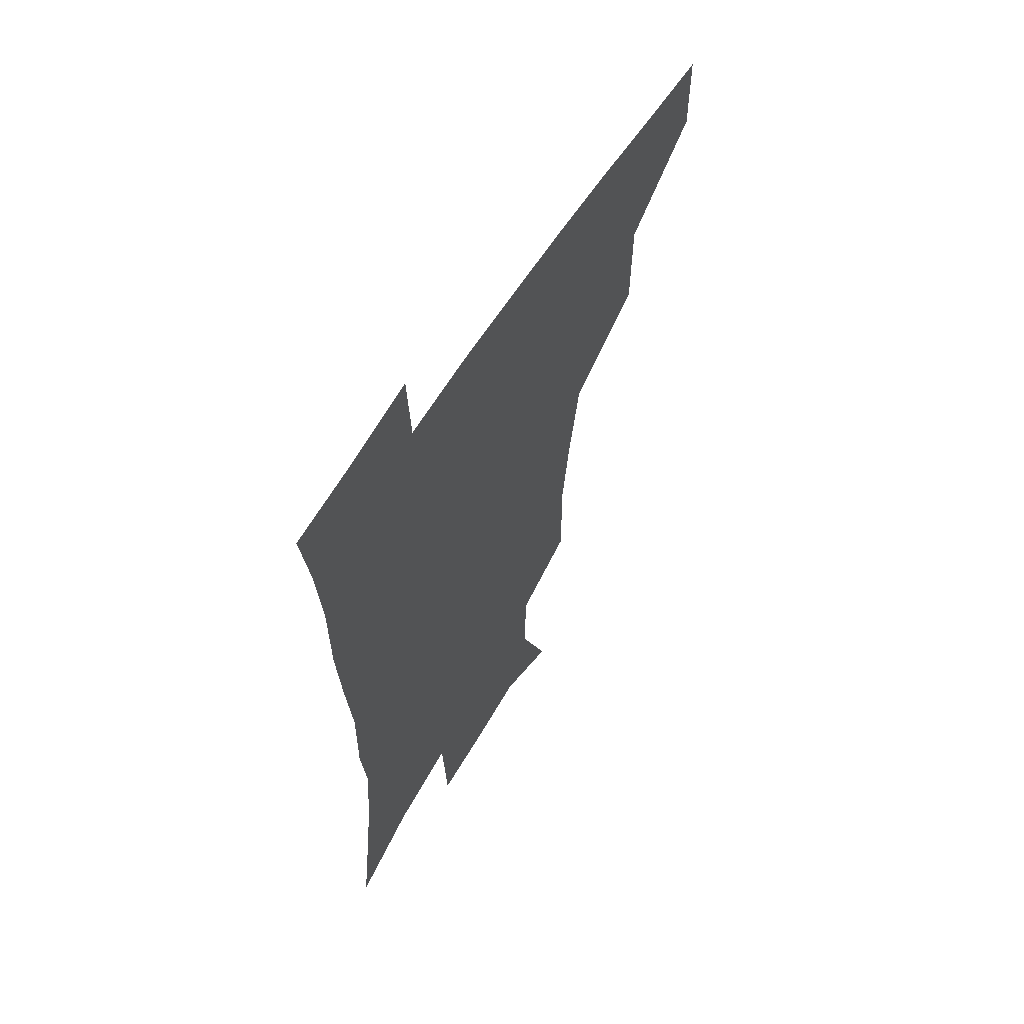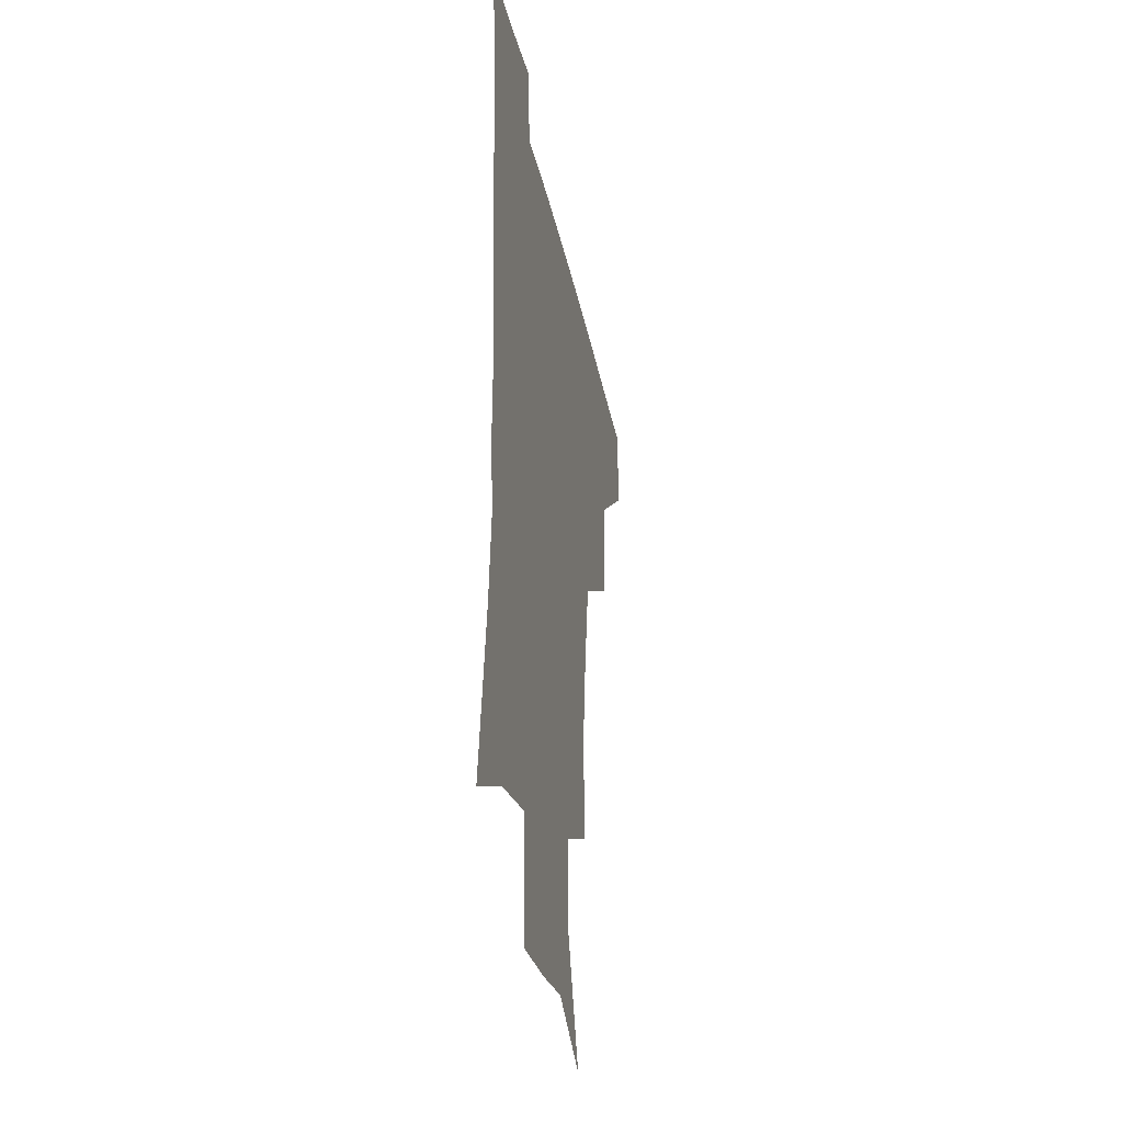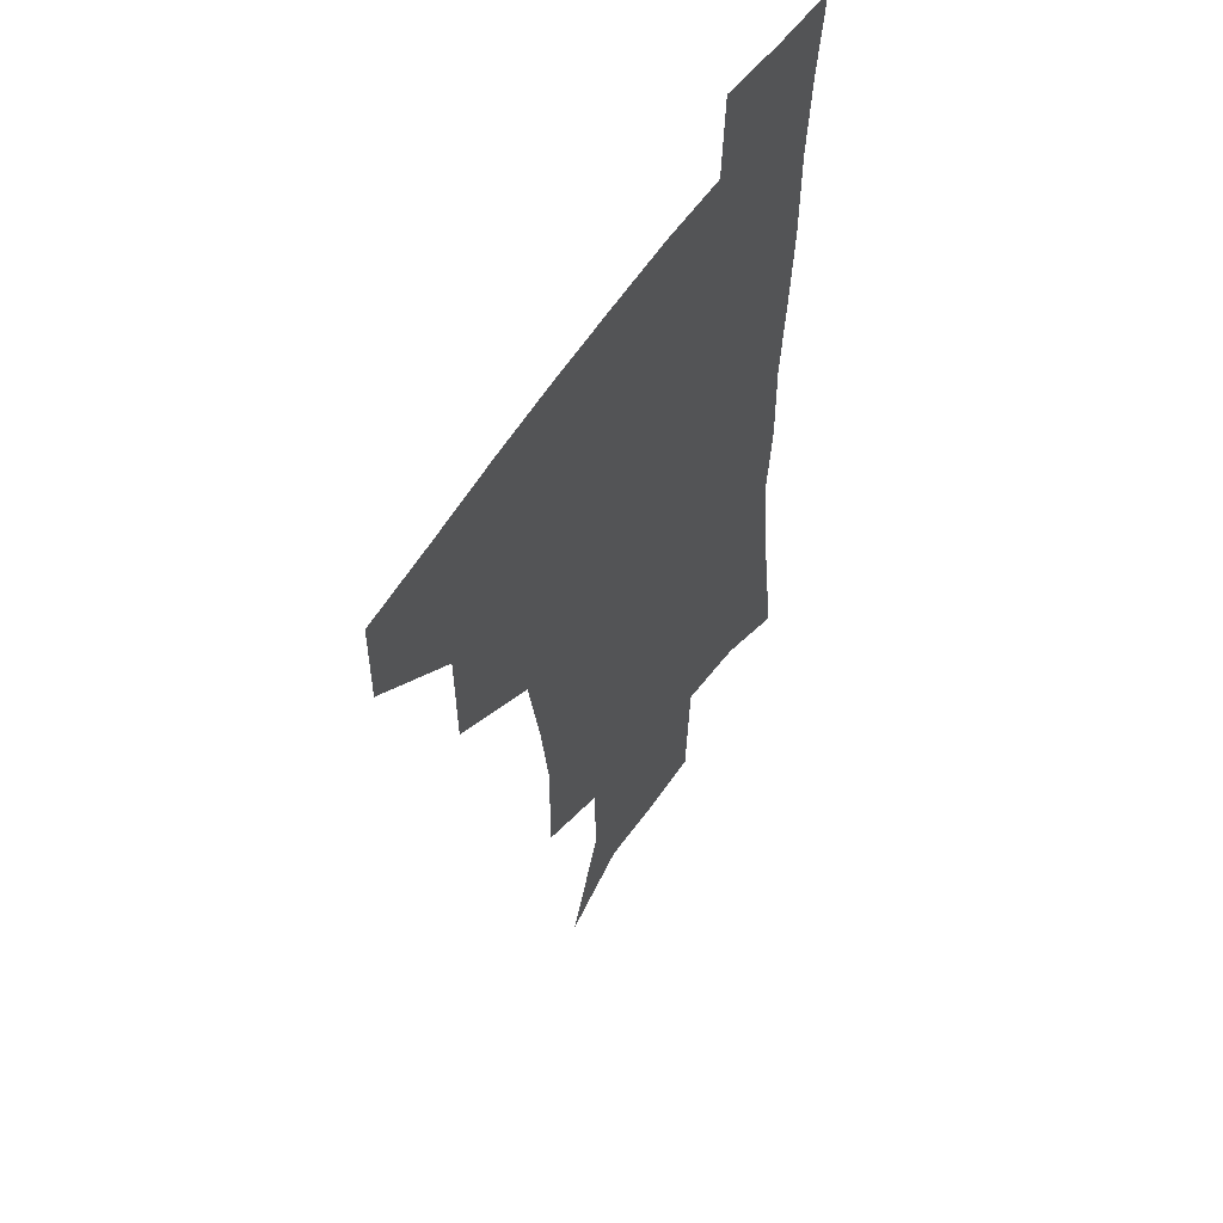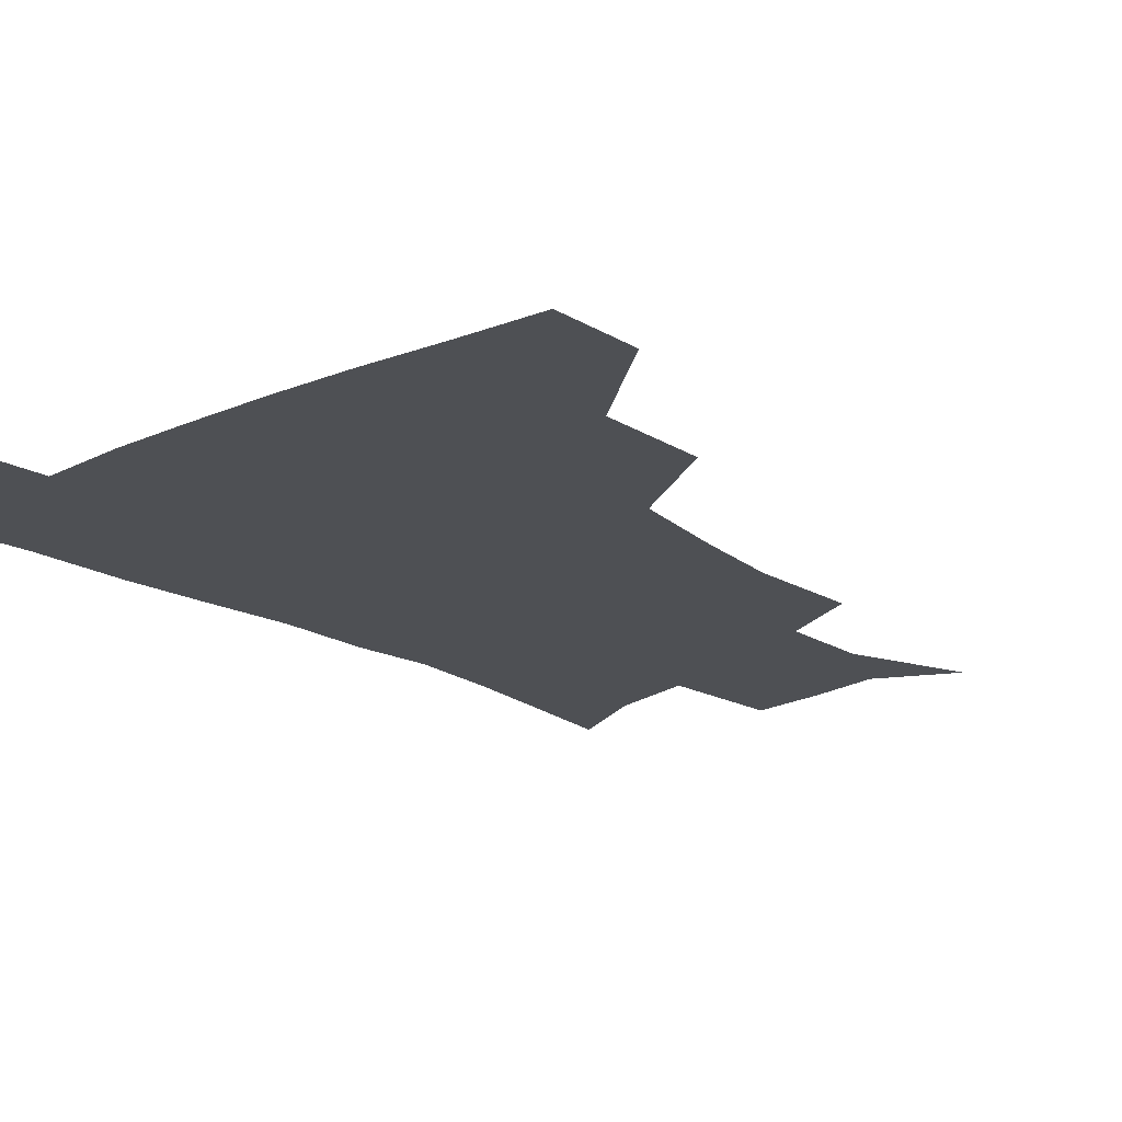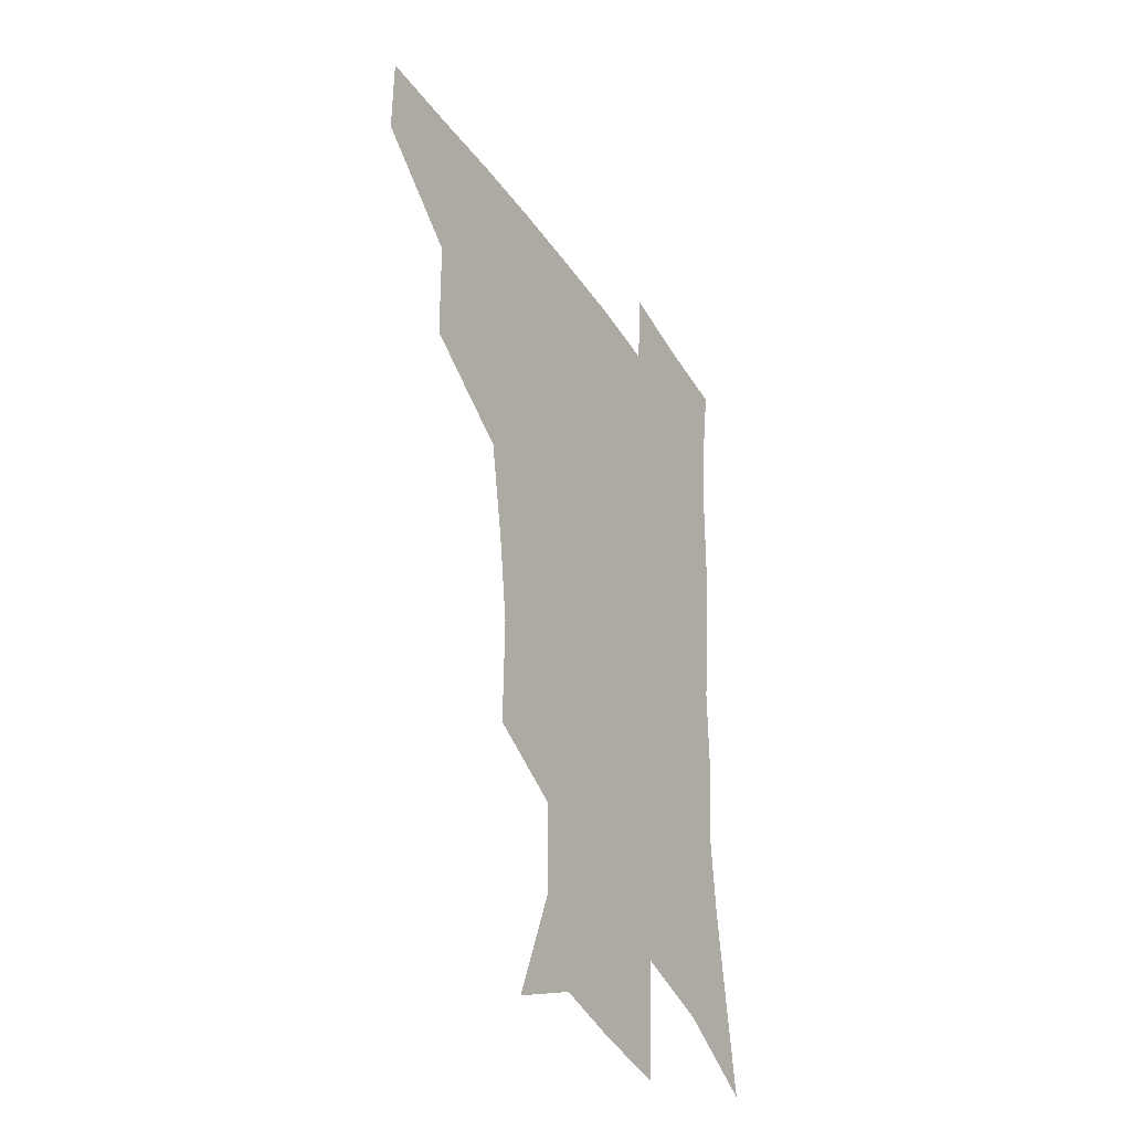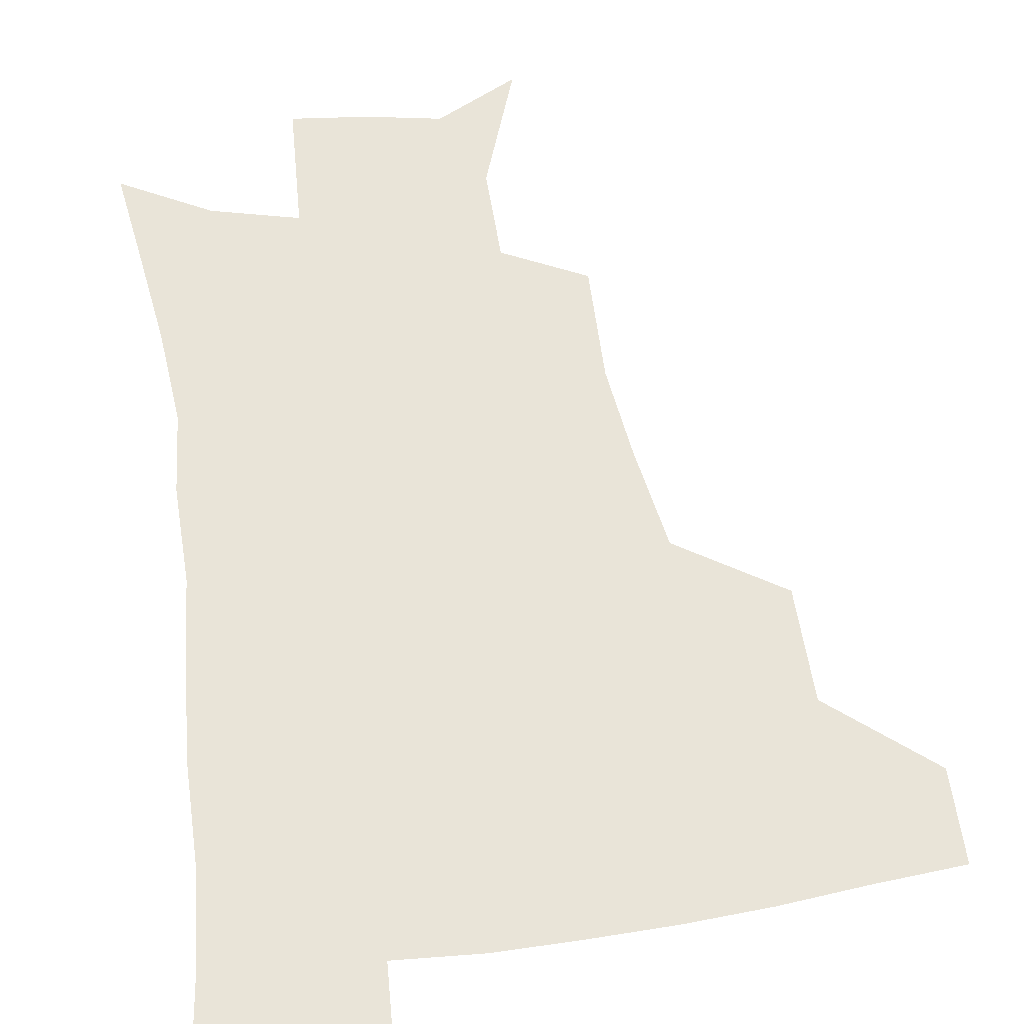
<metadata>
{"format":"obj","ext":"obj","renderer":"f3d","projection":"perspective","resolution":1024,"background":"white","views":[{"elev":61.8,"azim":121.9,"up":"+Y"},{"elev":-34.0,"azim":101.5,"up":"+Y"},{"elev":55.9,"azim":-58.3,"up":"+Y"},{"elev":-18.7,"azim":-139.3,"up":"+Z"},{"elev":-37.8,"azim":-60.0,"up":"+Y"},{"elev":60.5,"azim":171.6,"up":"+Z"}]}
</metadata>
<code>
v 482.3 446.4 0
v 482.5 478.1 0
v 516.9 379 0
v 516.5 417.9 0
v 515.5 450.1 0
v 513.1 480.1 0
v 561.6 249.3 0
v 562.2 289.1 0
v 558.2 320.9 0
v 552.3 356.2 0
v 548.9 392.5 0
v 547.2 423.7 0
v 546.3 452.8 0
v 542.7 482.7 0
v 574.7 160.6 0
v 590.3 202.9 0
v 589.7 235.2 0
v 586.6 269.8 0
v 585.1 305.1 0
v 581.4 333.9 0
v 578.3 366.6 0
v 576.9 398.9 0
v 576.1 427.8 0
v 574.5 454.7 0
v 571.9 484.2 0
v 602.8 174.5 0
v 612 213.2 0
v 610.5 244.1 0
v 609.4 281 0
v 607.6 311.1 0
v 605.5 341.3 0
v 604.1 371.9 0
v 603.3 400.8 0
v 603 428.6 0
v 602.9 455.6 0
v 601 484.7 0
v 628.2 169.8 0
v 633.9 217.5 0
v 632.9 250.5 0
v 631.6 282 0
v 630.3 313.4 0
v 629.5 341.4 0
v 628.9 374 0
v 629.1 402.1 0
v 629.9 429.5 0
v 630.9 455.9 0
v 629.7 484.7 0
v 654.7 166.9 0
v 657 210.5 0
v 655.5 247.6 0
v 653.7 282 0
v 653.2 311.7 0
v 653.7 339.5 0
v 653.3 371.7 0
v 654.7 399.4 0
v 656 428 0
v 657.6 455.8 0
v 659.6 482.6 0
v 661.2 514.3 0
v 686.9 202.9 0
v 680.6 240.7 0
v 677.4 274.4 0
v 676.6 305.1 0
v 677.4 334.5 0
v 678.7 364.2 0
v 679.5 395.5 0
v 682.2 423.8 0
v 683.9 453.4 0
v 687.3 480.1 0
v 690.5 509.2 0
v 717.4 186.5 0
v 712.8 219 0
v 708.3 252.7 0
v 705.4 285.7 0
v 708.1 313.4 0
v 707.6 347 0
v 710.4 378.1 0
v 712.7 410.3 0
v 713 445.5 0
v 715.6 476.8 0
v 719.6 506 0
f 4 5 1
f 1 5 2
f 5 6 2
f 10 11 3
f 3 11 4
f 11 12 4
f 4 12 5
f 12 13 5
f 5 13 6
f 13 14 6
f 17 18 7
f 7 18 8
f 18 19 8
f 8 19 9
f 19 20 9
f 9 20 10
f 20 21 10
f 10 21 11
f 21 22 11
f 11 22 12
f 22 23 12
f 12 23 13
f 23 24 13
f 13 24 14
f 24 25 14
f 15 26 16
f 26 27 16
f 16 27 17
f 27 28 17
f 17 28 18
f 28 29 18
f 18 29 19
f 29 30 19
f 19 30 20
f 30 31 20
f 20 31 21
f 31 32 21
f 21 32 22
f 32 33 22
f 22 33 23
f 33 34 23
f 23 34 24
f 34 35 24
f 24 35 25
f 35 36 25
f 26 37 27
f 37 38 27
f 27 38 28
f 38 39 28
f 28 39 29
f 39 40 29
f 29 40 30
f 40 41 30
f 30 41 31
f 41 42 31
f 31 42 32
f 42 43 32
f 32 43 33
f 43 44 33
f 33 44 34
f 44 45 34
f 34 45 35
f 45 46 35
f 35 46 36
f 46 47 36
f 37 48 38
f 48 49 38
f 38 49 39
f 49 50 39
f 39 50 40
f 50 51 40
f 40 51 41
f 51 52 41
f 41 52 42
f 52 53 42
f 42 53 43
f 53 54 43
f 43 54 44
f 54 55 44
f 44 55 45
f 55 56 45
f 45 56 46
f 56 57 46
f 46 57 47
f 57 58 47
f 49 60 50
f 60 61 50
f 50 61 51
f 61 62 51
f 51 62 52
f 62 63 52
f 52 63 53
f 63 64 53
f 53 64 54
f 64 65 54
f 54 65 55
f 65 66 55
f 55 66 56
f 66 67 56
f 56 67 57
f 67 68 57
f 57 68 58
f 68 69 58
f 58 69 59
f 69 70 59
f 60 71 61
f 71 72 61
f 61 72 62
f 72 73 62
f 62 73 63
f 73 74 63
f 63 74 64
f 74 75 64
f 64 75 65
f 75 76 65
f 65 76 66
f 76 77 66
f 66 77 67
f 77 78 67
f 67 78 68
f 78 79 68
f 68 79 69
f 79 80 69
f 69 80 70
f 80 81 70

</code>
